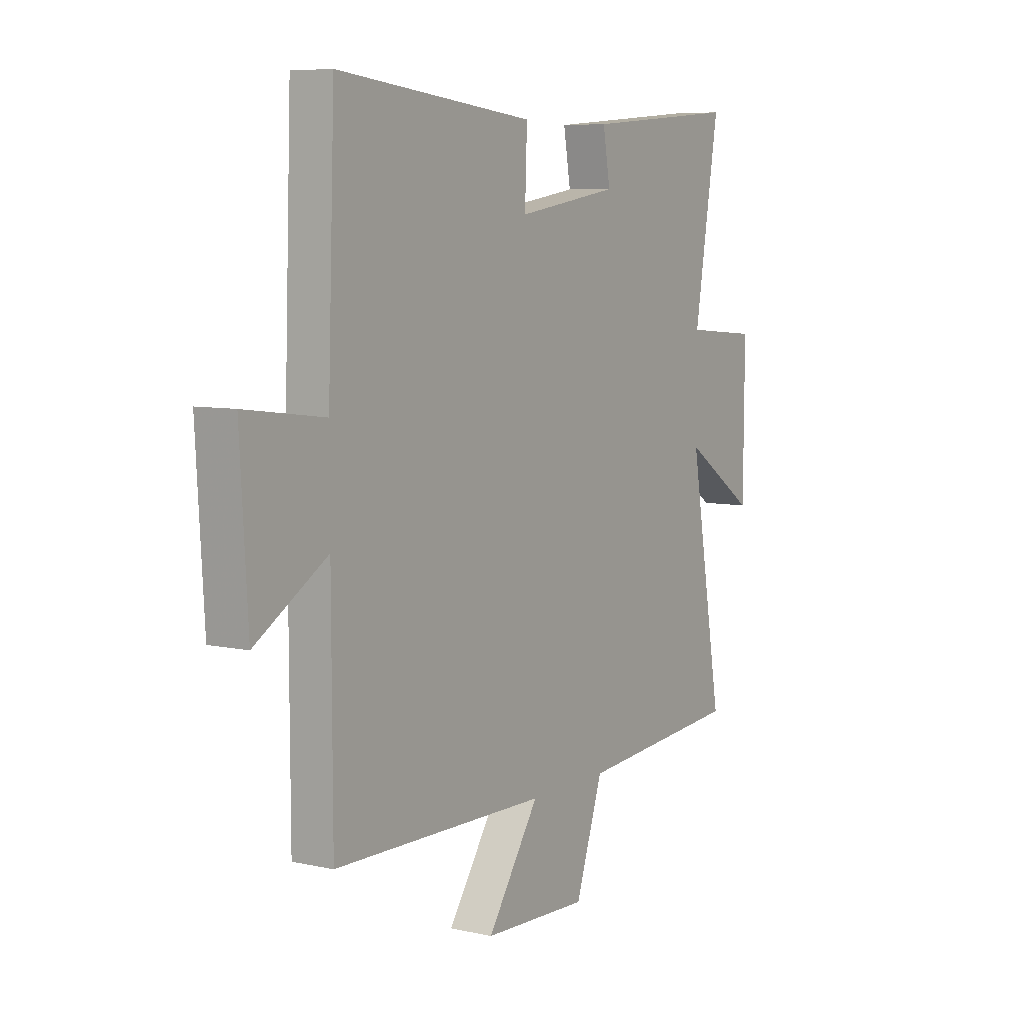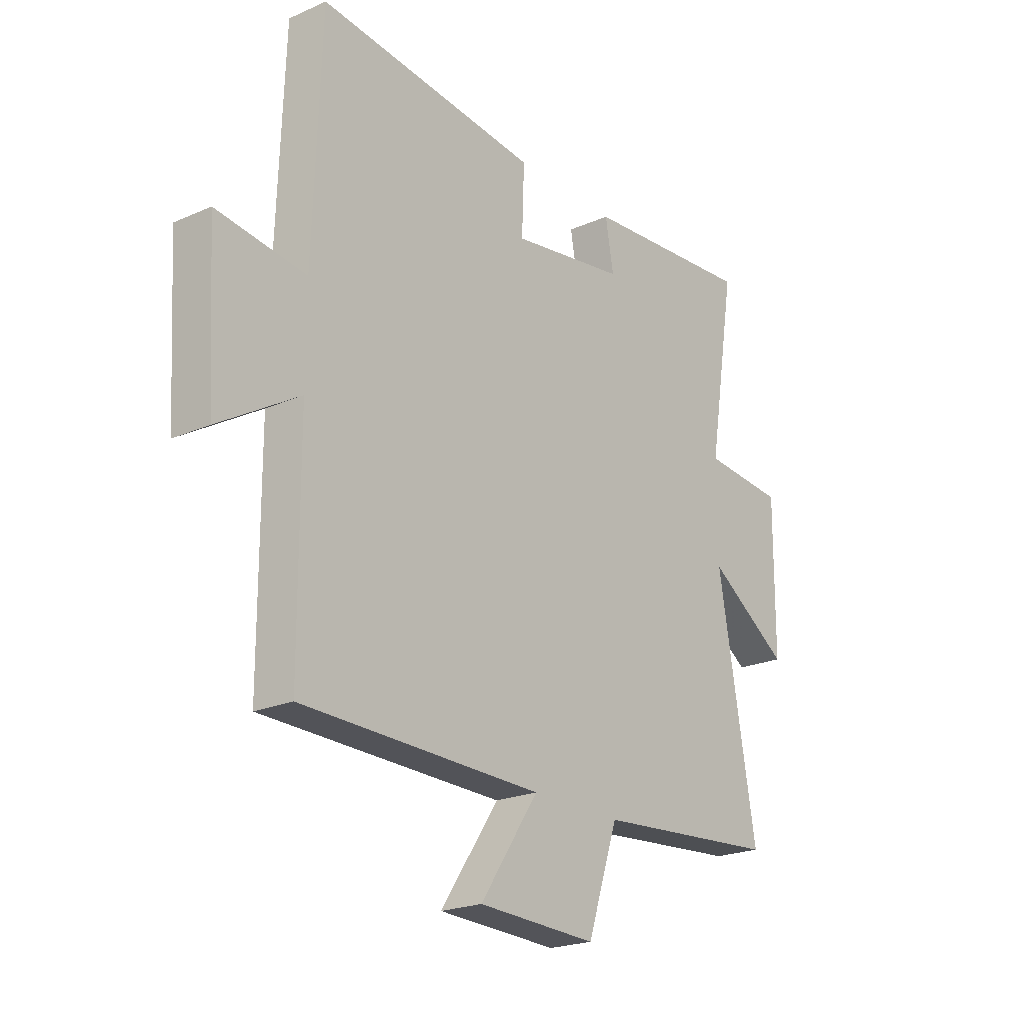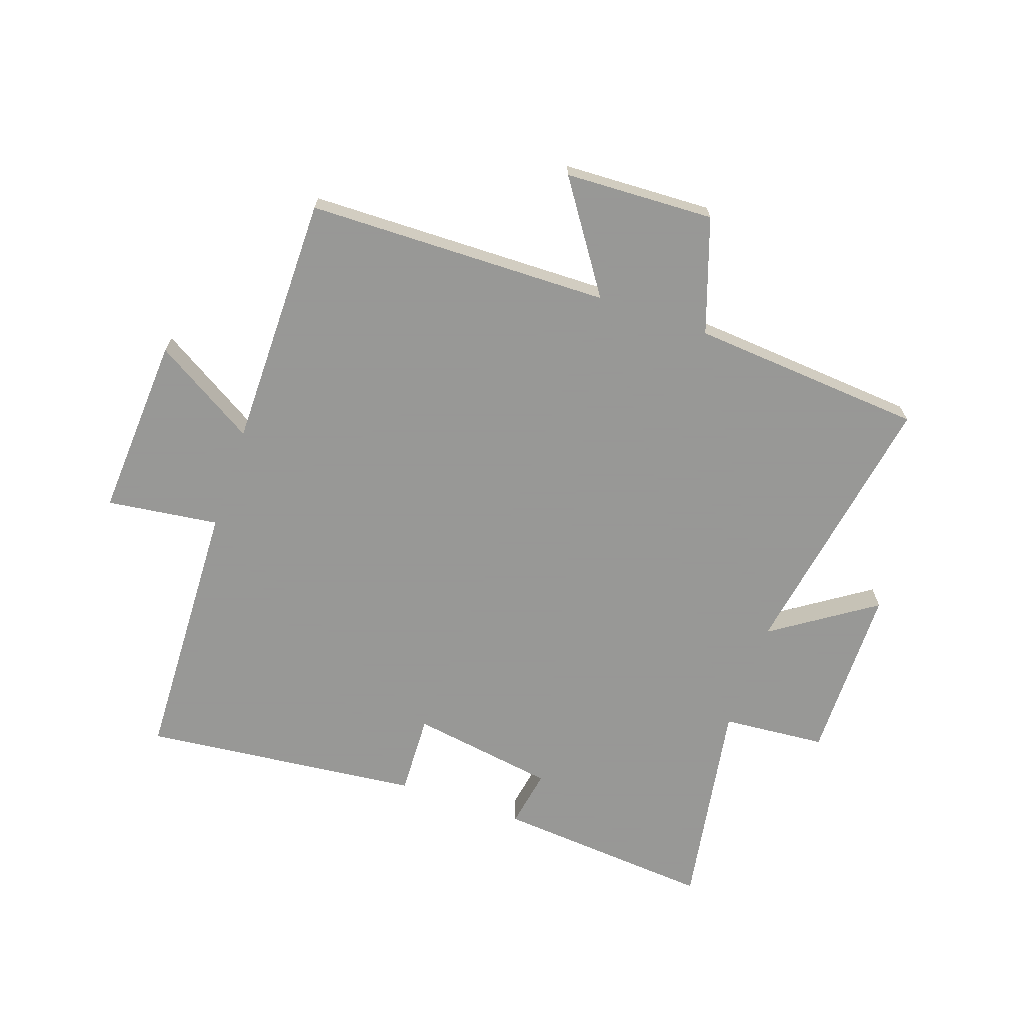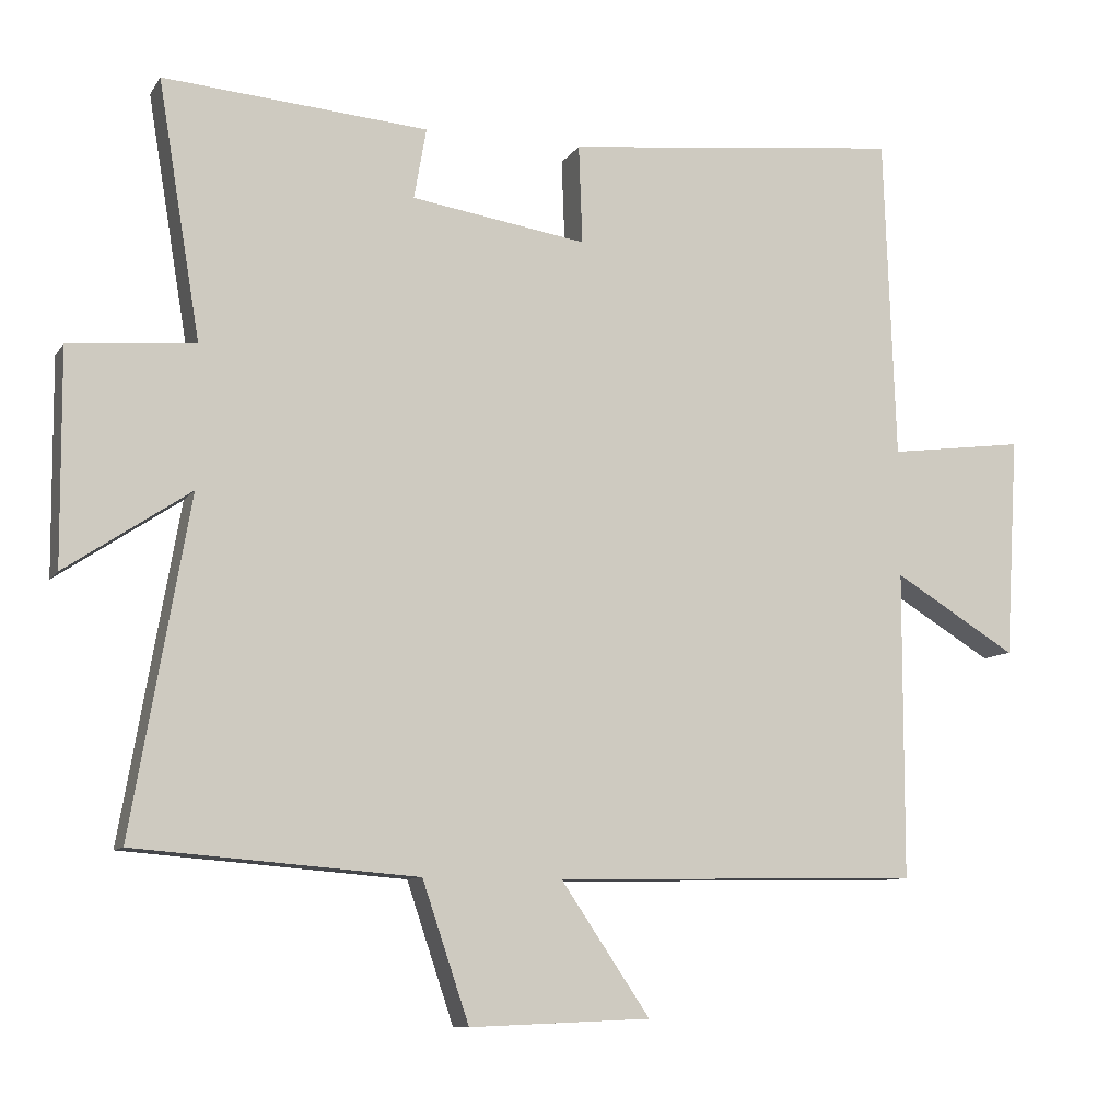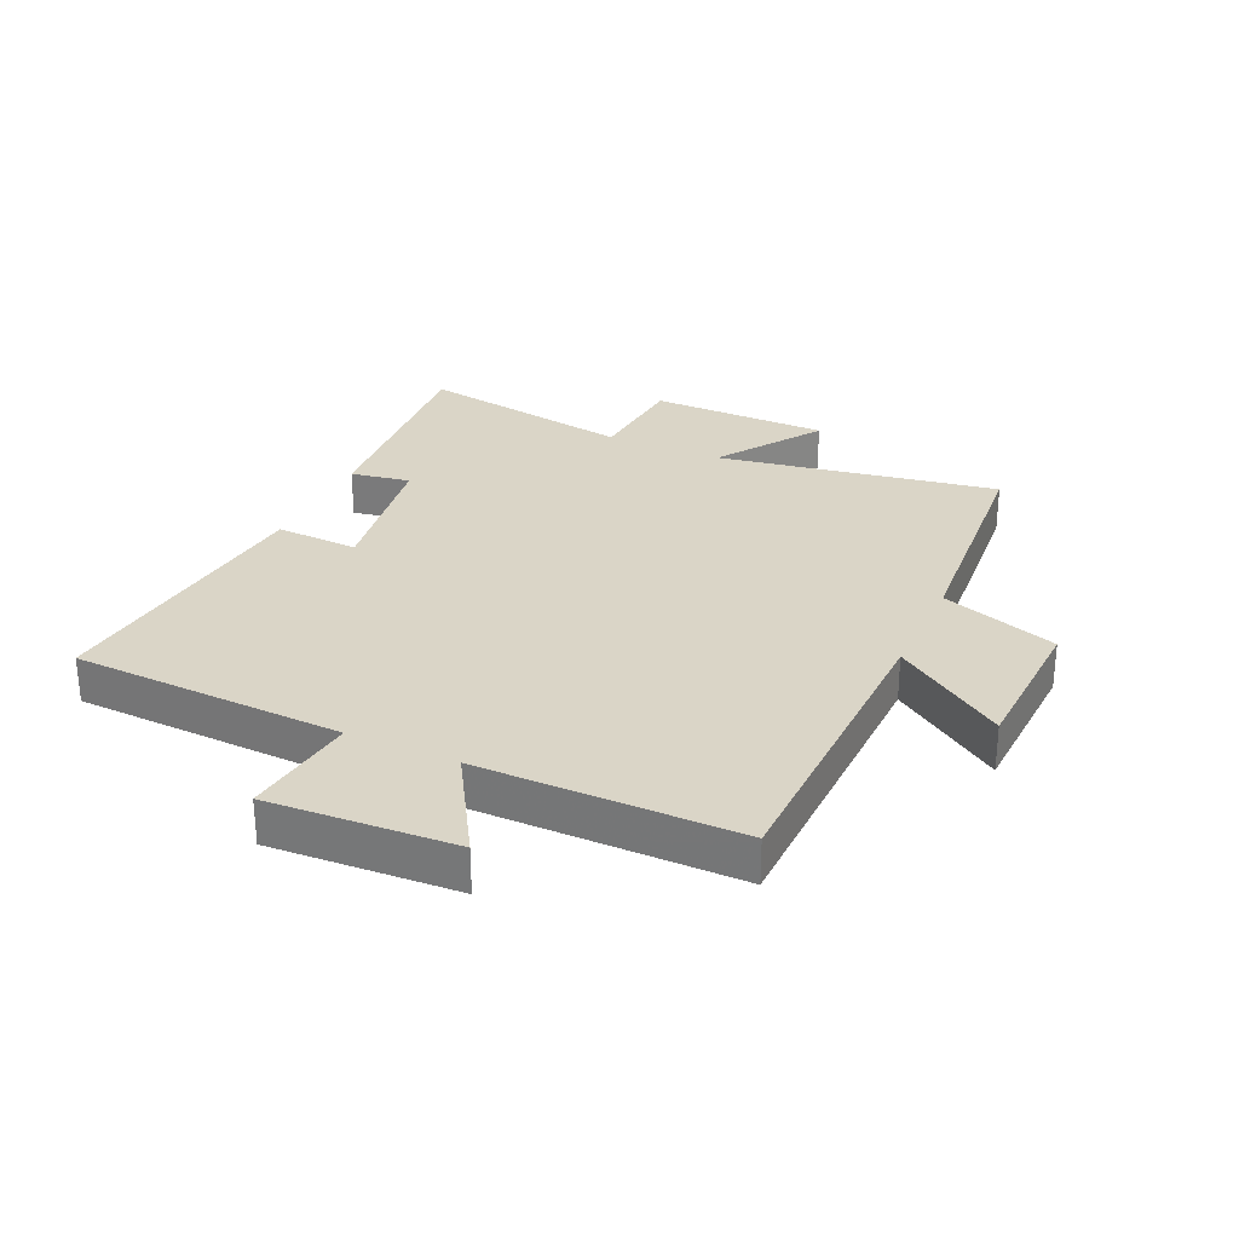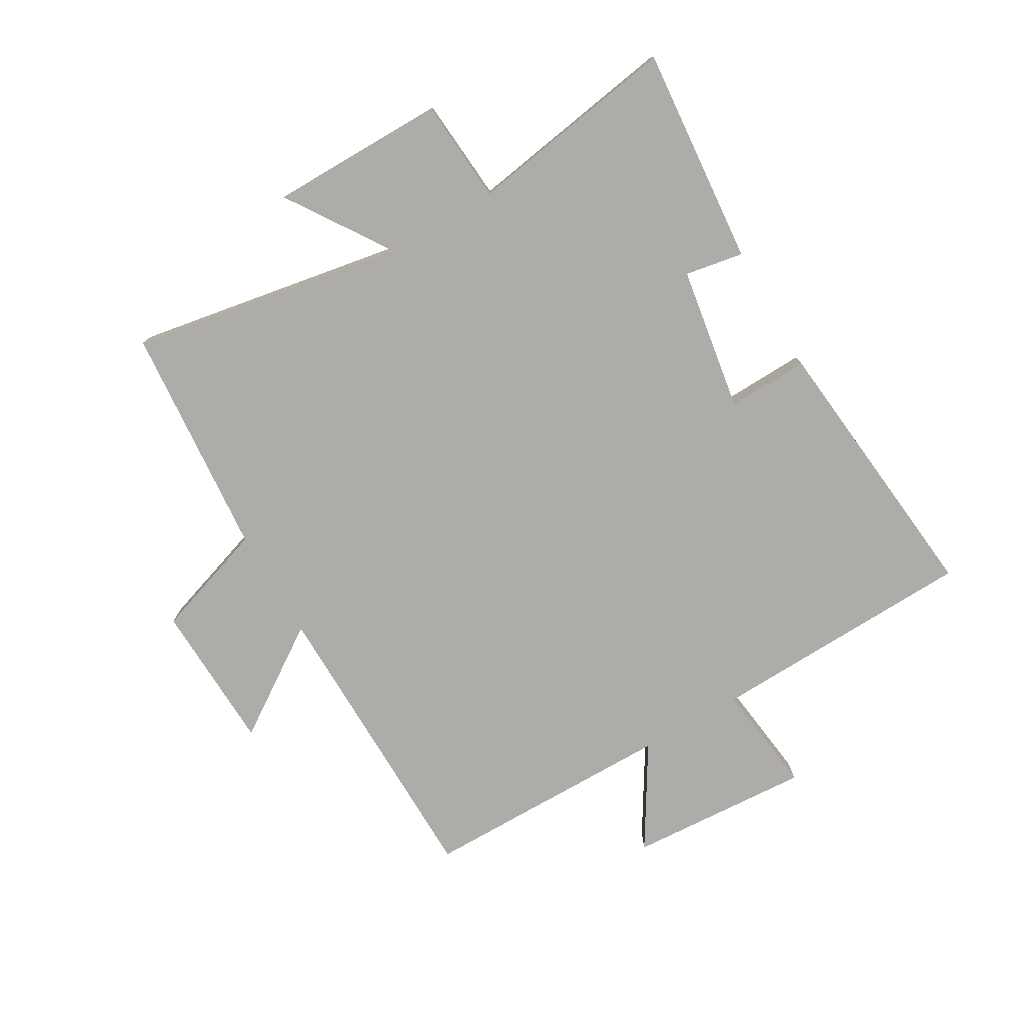
<metadata>
{"format":"obj","ext":"obj","renderer":"f3d","projection":"perspective","resolution":1024,"background":"white","views":[{"elev":7.1,"azim":122.5,"up":"+Z"},{"elev":-21.9,"azim":127.7,"up":"+Z"},{"elev":-68.4,"azim":161.0,"up":"+Y"},{"elev":-9.4,"azim":-19.6,"up":"+Z"},{"elev":29.0,"azim":114.7,"up":"+Y"},{"elev":-77.0,"azim":-60.0,"up":"+Y"}]}
</metadata>
<code>
v 0.499 0.07 -0.491
v -0.003 0.07 -0.5
v 0.119 0.07 -0.68
v -0.129 0.07 -0.69
v -0.193 0.07 -0.5
v -0.579 0.07 -0.469
v -0.5 0.07 -0.014
v -0.67 0.07 -0.128
v -0.672 0.07 0.164
v -0.5 0.07 0.178
v -0.558 0.07 0.53
v -0.196 0.07 0.5
v -0.213 0.07 0.403
v 0.027 0.07 0.365
v 0.022 0.07 0.5
v 0.484 0.07 0.549
v 0.5 0.07 0.106
v 0.686 0.07 0.13
v 0.668 0.07 -0.172
v 0.5 0.07 -0.07
v 0.499 0 -0.491
v -0.003 0 -0.5
v 0.119 0 -0.68
v -0.129 0 -0.69
v -0.193 0 -0.5
v -0.579 0 -0.469
v -0.5 0 -0.014
v -0.67 0 -0.128
v -0.672 0 0.164
v -0.5 0 0.178
v -0.558 0 0.53
v -0.196 0 0.5
v -0.213 0 0.403
v 0.027 0 0.365
v 0.022 0 0.5
v 0.484 0 0.549
v 0.5 0 0.106
v 0.686 0 0.13
v 0.668 0 -0.172
v 0.5 0 -0.07
f 17 18 19 20
f 17 20 1 2
f 14 15 16 17
f 13 14 17 2
f 10 11 12 13
f 10 13 2
f 7 8 9 10
f 7 10 2 3
f 5 6 7
f 5 7 3
f 3 4 5
f 40 39 38 37
f 22 21 40 37
f 37 36 35 34
f 22 37 34 33
f 33 32 31 30
f 22 33 30
f 30 29 28 27
f 23 22 30 27
f 27 26 25
f 23 27 25
f 25 24 23
f 1 21 22 2
f 2 22 23 3
f 3 23 24 4
f 4 24 25 5
f 5 25 26 6
f 6 26 27 7
f 7 27 28 8
f 8 28 29 9
f 9 29 30 10
f 10 30 31 11
f 11 31 32 12
f 12 32 33 13
f 13 33 34 14
f 14 34 35 15
f 15 35 36 16
f 16 36 37 17
f 17 37 38 18
f 18 38 39 19
f 19 39 40 20
f 20 40 21 1

</code>
